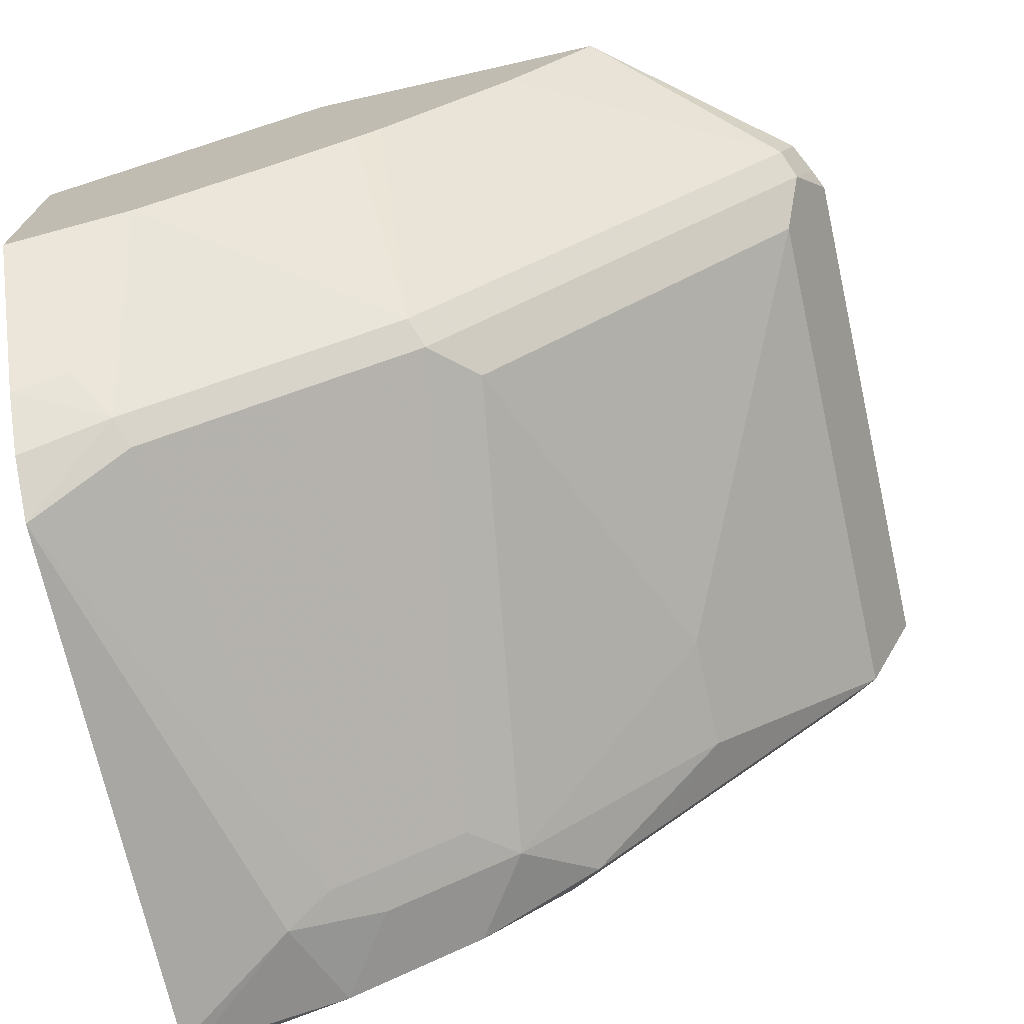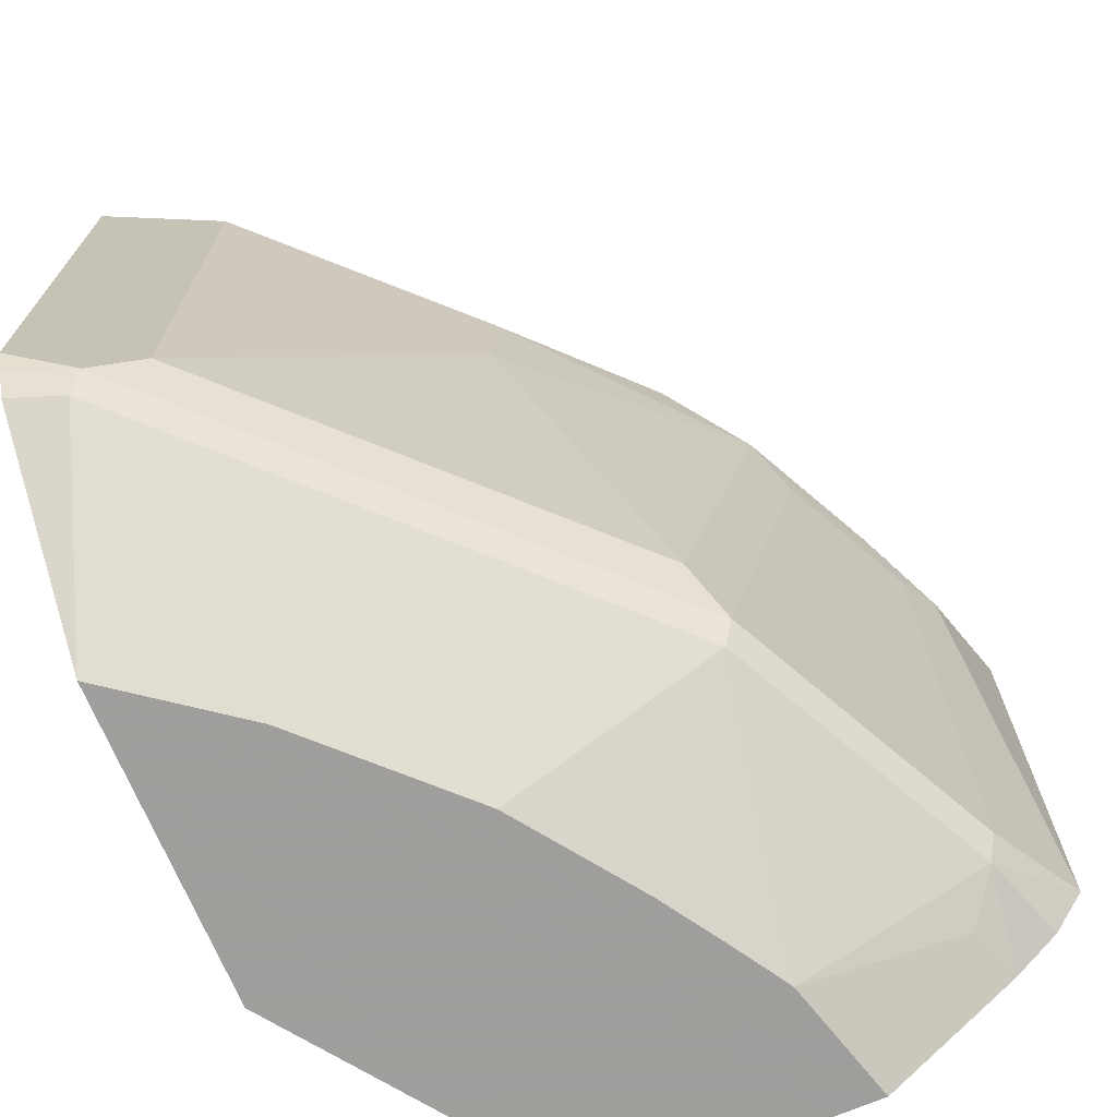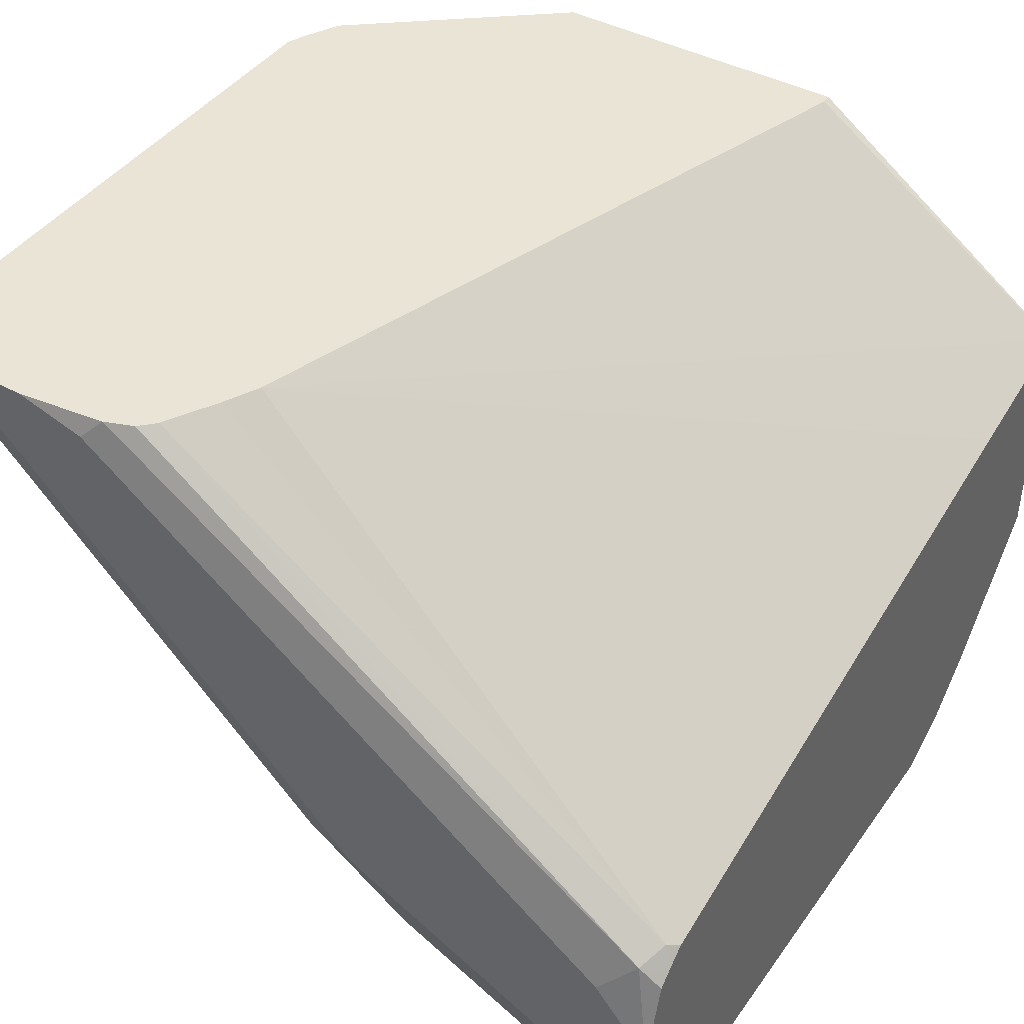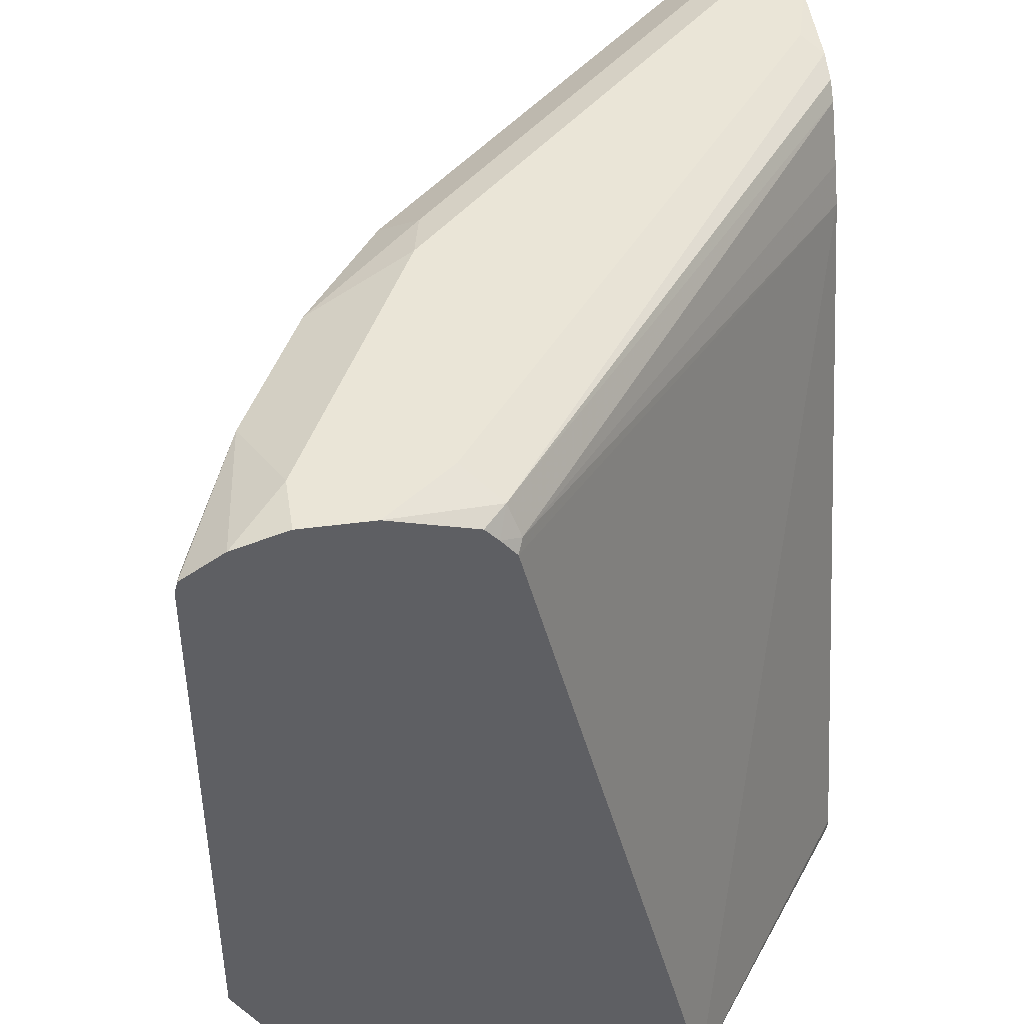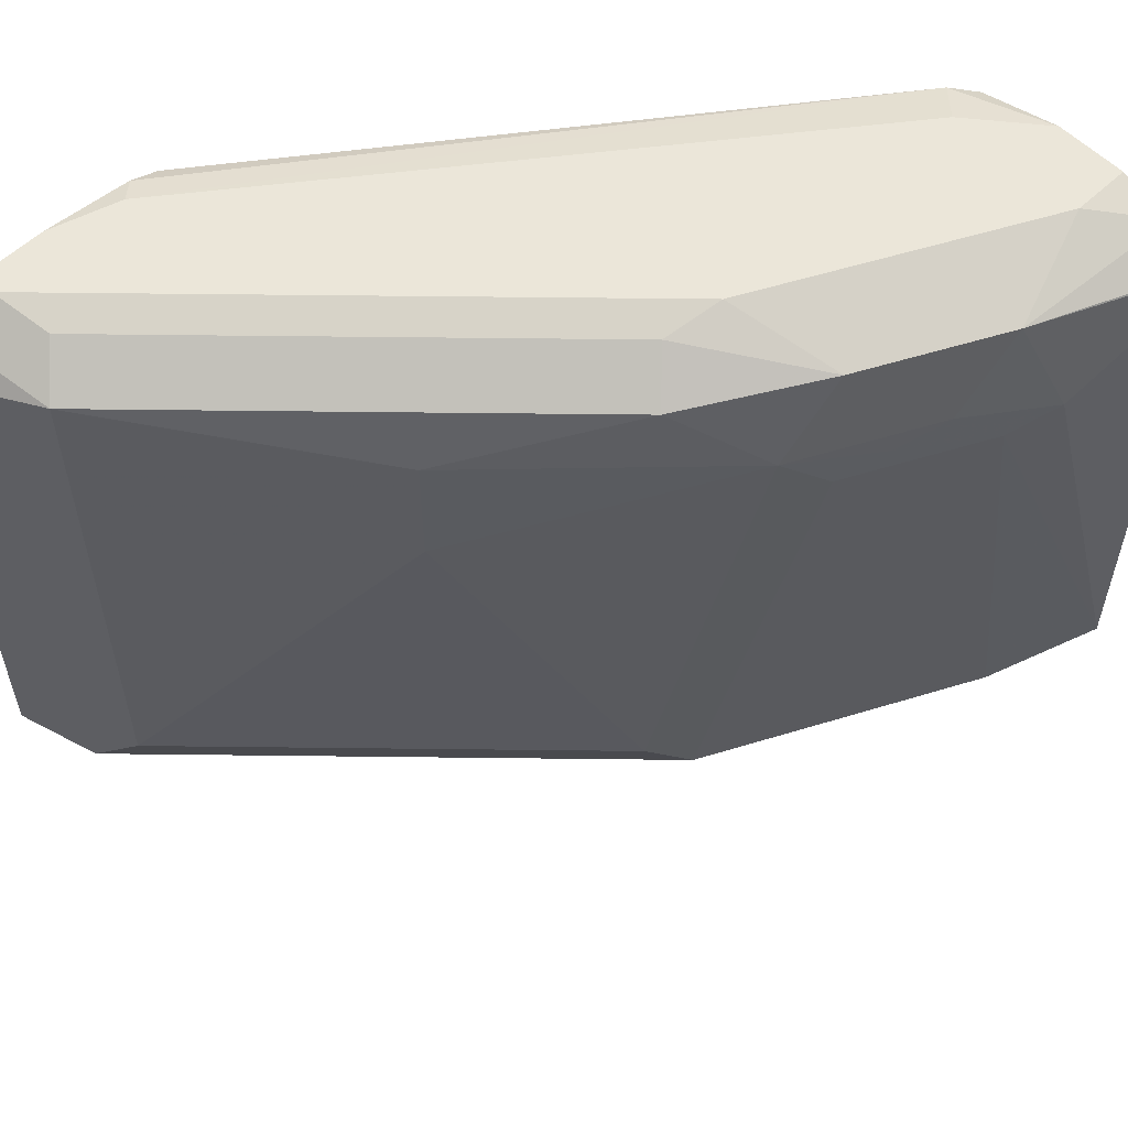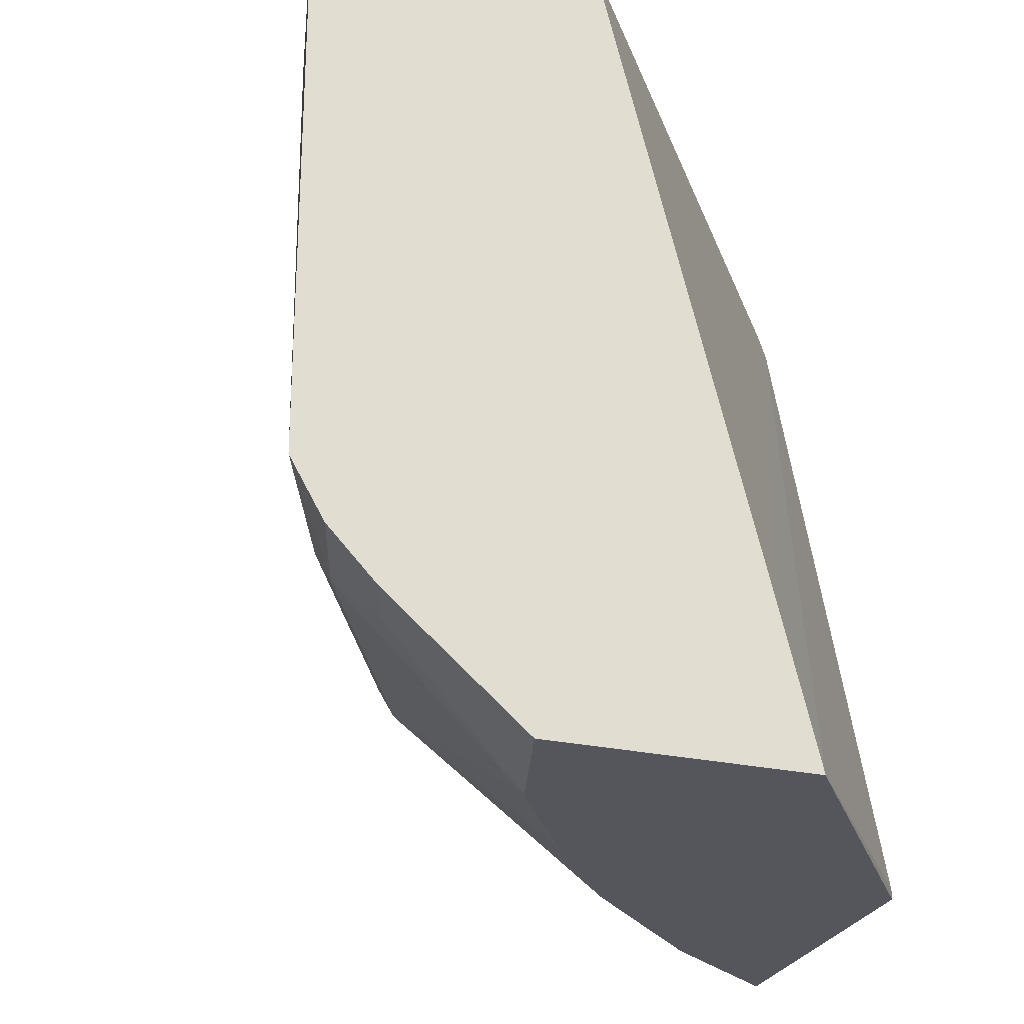
<metadata>
{"format":"obj","ext":"obj","renderer":"f3d","projection":"perspective","resolution":1024,"background":"white","views":[{"elev":-71.8,"azim":12.7,"up":"+Z"},{"elev":-71.1,"azim":112.9,"up":"+Y"},{"elev":42.5,"azim":-147.4,"up":"+Z"},{"elev":44.3,"azim":-98.8,"up":"+Y"},{"elev":57.2,"azim":135.7,"up":"+Y"},{"elev":-26.3,"azim":-109.1,"up":"+Y"}]}
</metadata>
<code>
v 0.6598 0.627 -0.3834
v 0.644 0.6113 -0.4148
v 0.6331 0.6331 -0.4367
v 0.6386 0.6386 -0.4094
v 0.6438 0.6438 -0.3834
v 0.6598 0.365 -0.3834
v 0.644 0.3493 -0.4148
v 0.5403 0.6058 -0.5404
v 0.6004 0.6331 -0.4694
v 0.584 0.6495 -0.453
v 0.6167 0.6495 -0.4203
v 0.6331 0.3712 -0.4367
v 0.6414 0.6454 -0.3834
v 0.655 0.3543 -0.3834
v 0.6472 0.3388 -0.3834
v 0.6386 0.3357 -0.4094
v 0.6113 0.3493 -0.4476
v 0.4367 0.6004 -0.6331
v 0.4694 0.6331 -0.6004
v 0.5021 0.6331 -0.5676
v 0.5403 0.5485 -0.5404
v 0.453 0.6495 -0.584
v 0.4257 0.655 -0.5895
v 0.5567 0.655 -0.4585
v 0.5895 0.655 -0.4258
v 0.6222 0.655 -0.393
v 0.6004 0.3712 -0.4694
v 0.6222 0.655 -0.3834
v 0.5515 0.2621 -0.3834
v 0.4421 0.3357 -0.6058
v 0.4476 0.3493 -0.6113
v 0.5076 0.2621 -0.4421
v 0.4912 0.2621 -0.4585
v 0.4585 0.2621 -0.4913
v 0.5076 0.2866 -0.4749
v 0.4748 0.2866 -0.5076
v 0.4148 0.5785 -0.644
v 0.393 0.5895 -0.655
v 0.3712 0.6004 -0.6659
v 0.4094 0.6386 -0.6386
v 0.4312 0.6277 -0.6277
v 0.4694 0.3712 -0.6004
v 0.5021 0.3712 -0.5676
v 0.2948 0.655 -0.655
v 0.5895 0.655 -0.3834
v 0.4026 0.2621 -0.3834
v 0.3766 0.3357 -0.6386
v 0.3821 0.3493 -0.644
v 0.4421 0.2621 -0.5076
v 0.4294 0.2621 -0.5167
v 0.3848 0.2621 -0.5485
v 0.3548 0.2621 -0.5676
v 0.3312 0.2621 -0.5822
v 0.3275 0.2621 -0.5843
v 0.3494 0.5785 -0.6768
v 0.3275 0.5895 -0.6877
v 0.3439 0.6386 -0.6713
v 0.2682 0.655 -0.655
v 0.2682 0.6472 -0.6799
v 0.5567 0.655 -0.393
v 0.5567 0.6514 -0.3834
v 0.2682 0.2621 -0.48
v 0.4026 0.2668 -0.3834
v 0.3111 0.3357 -0.6713
v 0.3166 0.3493 -0.6768
v 0.2682 0.2621 -0.601
v 0.2682 0.3163 -0.6638
v 0.2948 0.3152 -0.655
v 0.2682 0.3665 -0.701
v 0.2682 0.6284 -0.701
v 0.2729 0.6331 -0.6986
v 0.2682 0.6341 -0.6996
v 0.2682 0.655 -0.6222
v 0.2948 0.655 -0.5895
v 0.2784 0.6468 -0.5731
v 0.5471 0.6502 -0.3834
v 0.2682 0.2626 -0.48
v 0.5042 0.5959 -0.3834
v 0.2682 0.3395 -0.6856
v 0.2682 0.6442 -0.5833
v 0.2682 0.6373 -0.5771
v 0.2729 0.6331 -0.5676
v 0.5264 0.6379 -0.3834
v 0.5335 0.645 -0.3834
v 0.2682 0.3301 -0.4963
v 0.5124 0.6126 -0.3834
v 0.2682 0.6284 -0.57
f 44 57 59
f 38 55 56
f 38 56 39
f 39 56 57
f 37 55 38
f 39 57 40
f 40 57 44
f 37 48 55
f 47 65 48
f 45 60 61
f 46 63 77
f 46 77 62
f 47 64 65
f 47 54 64
f 48 65 55
f 34 36 35
f 54 66 67
f 44 59 58
f 31 48 37
f 29 51 50
f 30 54 47
f 54 67 68
f 29 66 54
f 29 54 53
f 29 53 52
f 29 52 51
f 29 50 49
f 29 49 34
f 29 34 33
f 31 42 43
f 29 33 32
f 30 48 31
f 30 36 34
f 30 34 49
f 30 49 50
f 30 50 51
f 30 51 52
f 30 52 53
f 30 53 54
f 30 47 48
f 54 68 64
f 75 83 84
f 55 69 56
f 64 79 69
f 64 69 65
f 64 68 67
f 64 67 79
f 70 72 71
f 73 80 75
f 73 75 74
f 75 80 81
f 63 78 77
f 75 81 82
f 75 84 76
f 77 78 85
f 78 86 82
f 78 82 87
f 78 87 85
f 81 87 82
f 82 86 83
f 29 62 66
f 75 82 83
f 55 65 69
f 60 76 61
f 60 74 75
f 56 70 71
f 56 71 57
f 56 69 70
f 57 71 72
f 57 72 59
f 58 59 72
f 58 72 70
f 58 70 69
f 60 75 76
f 58 69 79
f 58 67 66
f 58 66 62
f 58 62 77
f 58 77 85
f 58 85 87
f 58 87 81
f 58 81 80
f 58 80 73
f 58 79 67
f 29 46 62
f 12 27 21
f 23 40 44
f 3 8 9
f 3 9 10
f 3 10 11
f 3 11 4
f 3 12 21
f 3 21 8
f 4 11 13
f 4 13 5
f 6 14 7
f 7 14 15
f 7 15 16
f 7 16 17
f 7 17 27
f 7 27 12
f 8 18 19
f 8 19 20
f 8 20 9
f 2 12 3
f 2 7 12
f 1 7 2
f 1 6 7
f 27 31 43
f 1 2 3
f 1 3 4
f 1 4 5
f 1 5 13
f 1 13 28
f 1 28 45
f 1 45 61
f 8 21 18
f 1 61 76
f 1 84 83
f 1 83 86
f 1 86 78
f 1 78 63
f 1 63 46
f 1 29 15
f 1 15 14
f 1 14 6
f 1 76 84
f 9 20 10
f 1 46 29
f 10 23 24
f 18 21 42
f 18 42 31
f 18 31 37
f 19 41 40
f 19 40 22
f 19 22 20
f 21 27 43
f 21 43 42
f 18 41 19
f 22 40 23
f 23 73 74
f 23 74 60
f 23 60 45
f 23 45 28
f 23 28 26
f 23 26 25
f 10 22 23
f 23 25 24
f 23 58 73
f 18 40 41
f 23 44 58
f 18 38 39
f 10 25 26
f 10 26 11
f 10 20 22
f 11 26 13
f 10 24 25
f 13 26 28
f 15 29 16
f 16 30 31
f 16 31 17
f 18 39 40
f 16 32 33
f 16 33 34
f 16 34 35
f 16 35 36
f 16 36 30
f 17 31 27
f 18 37 38
f 16 29 32

</code>
